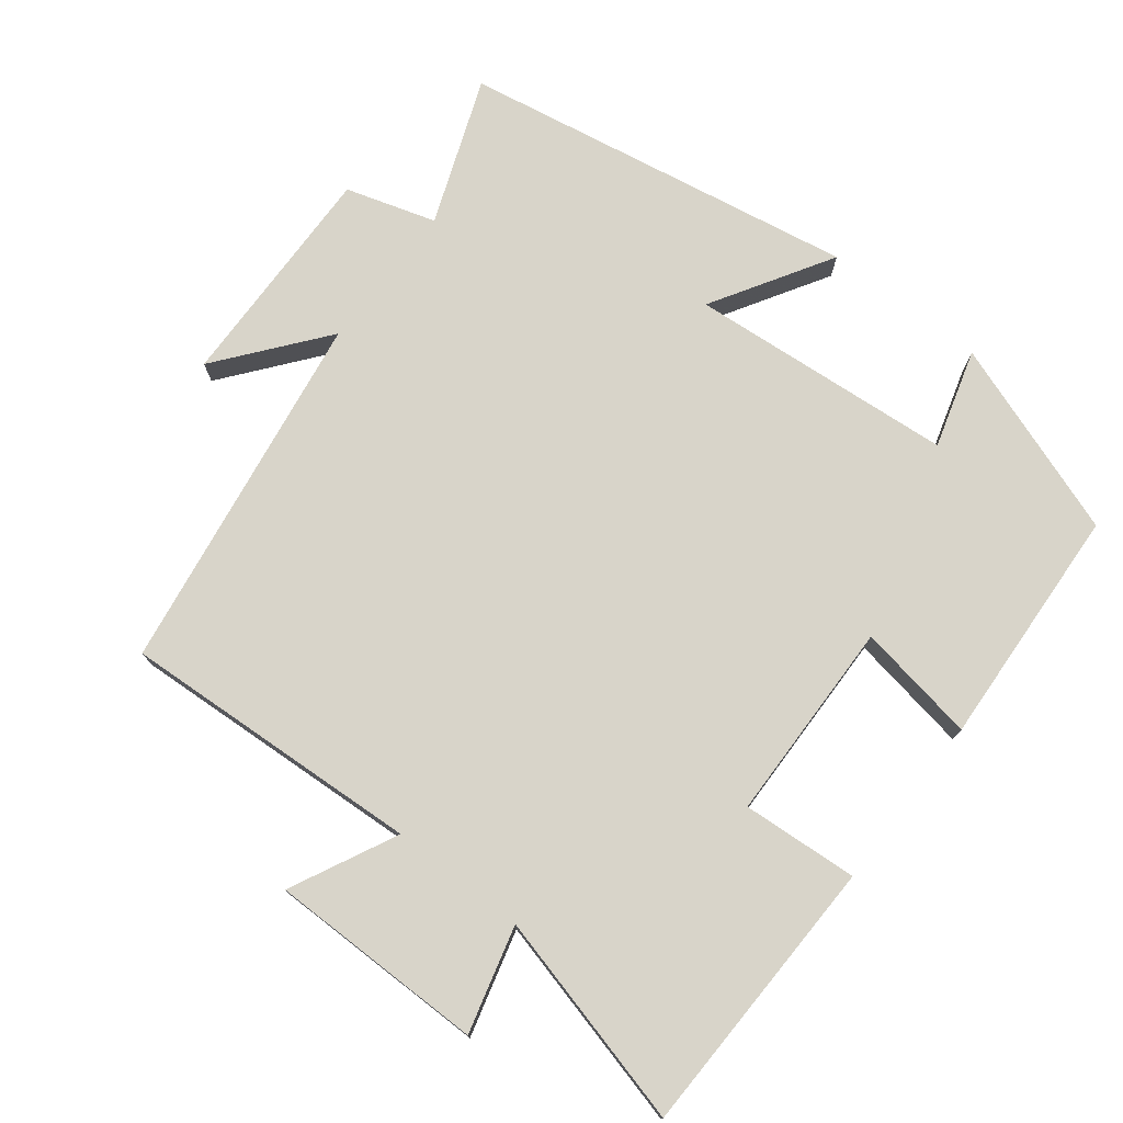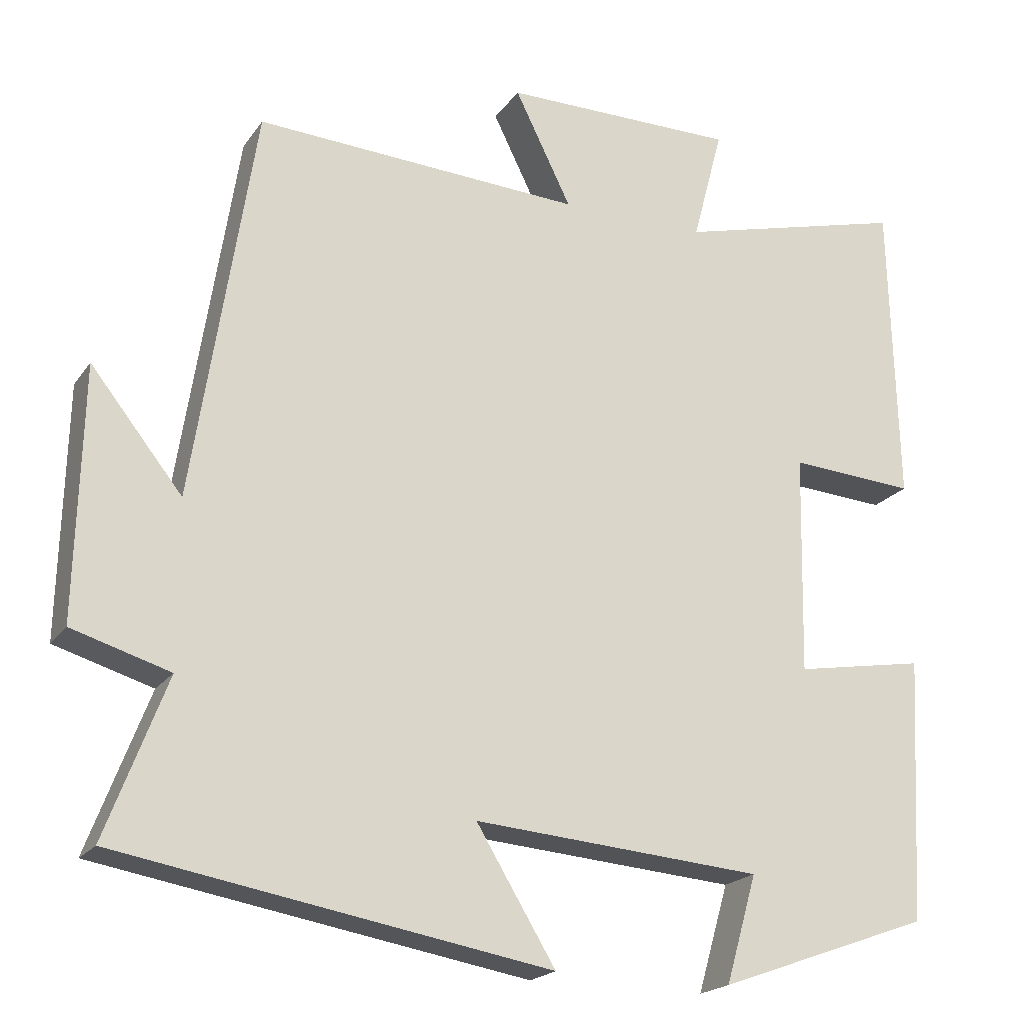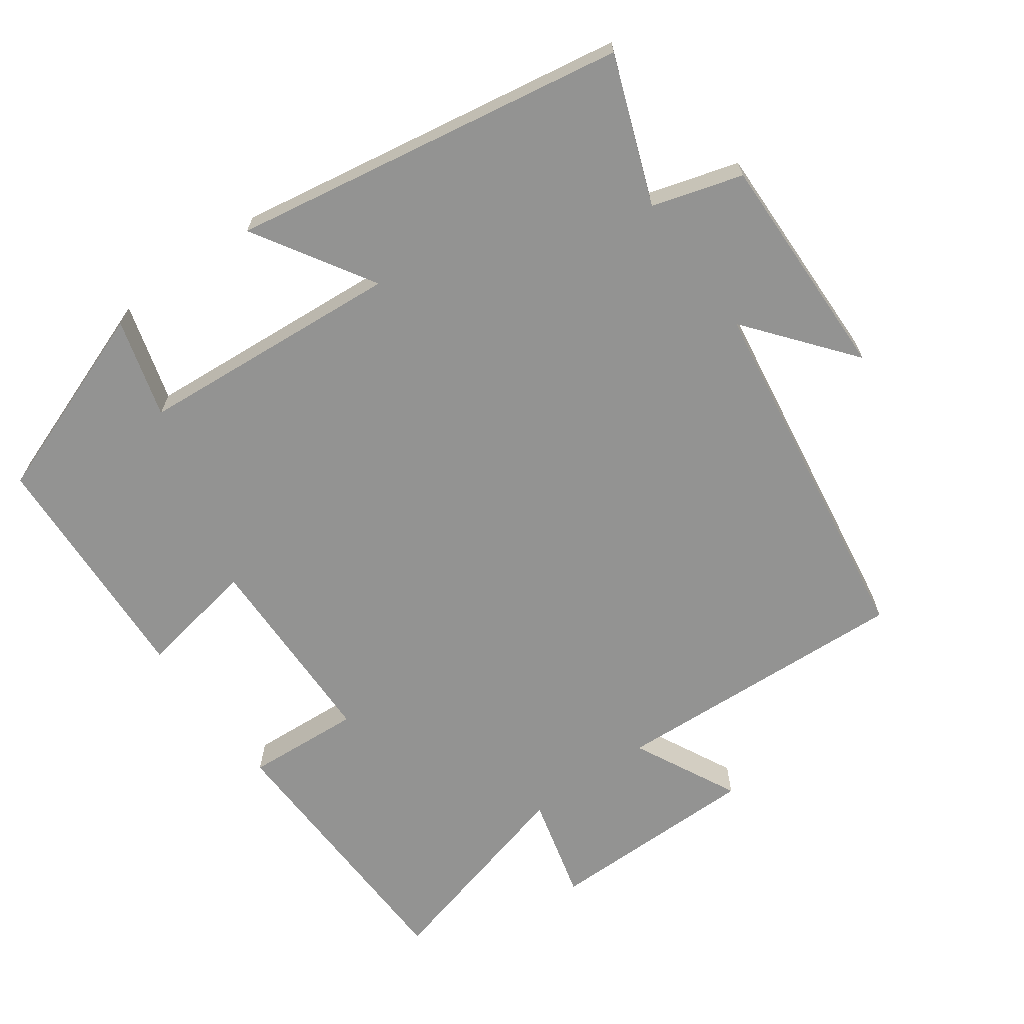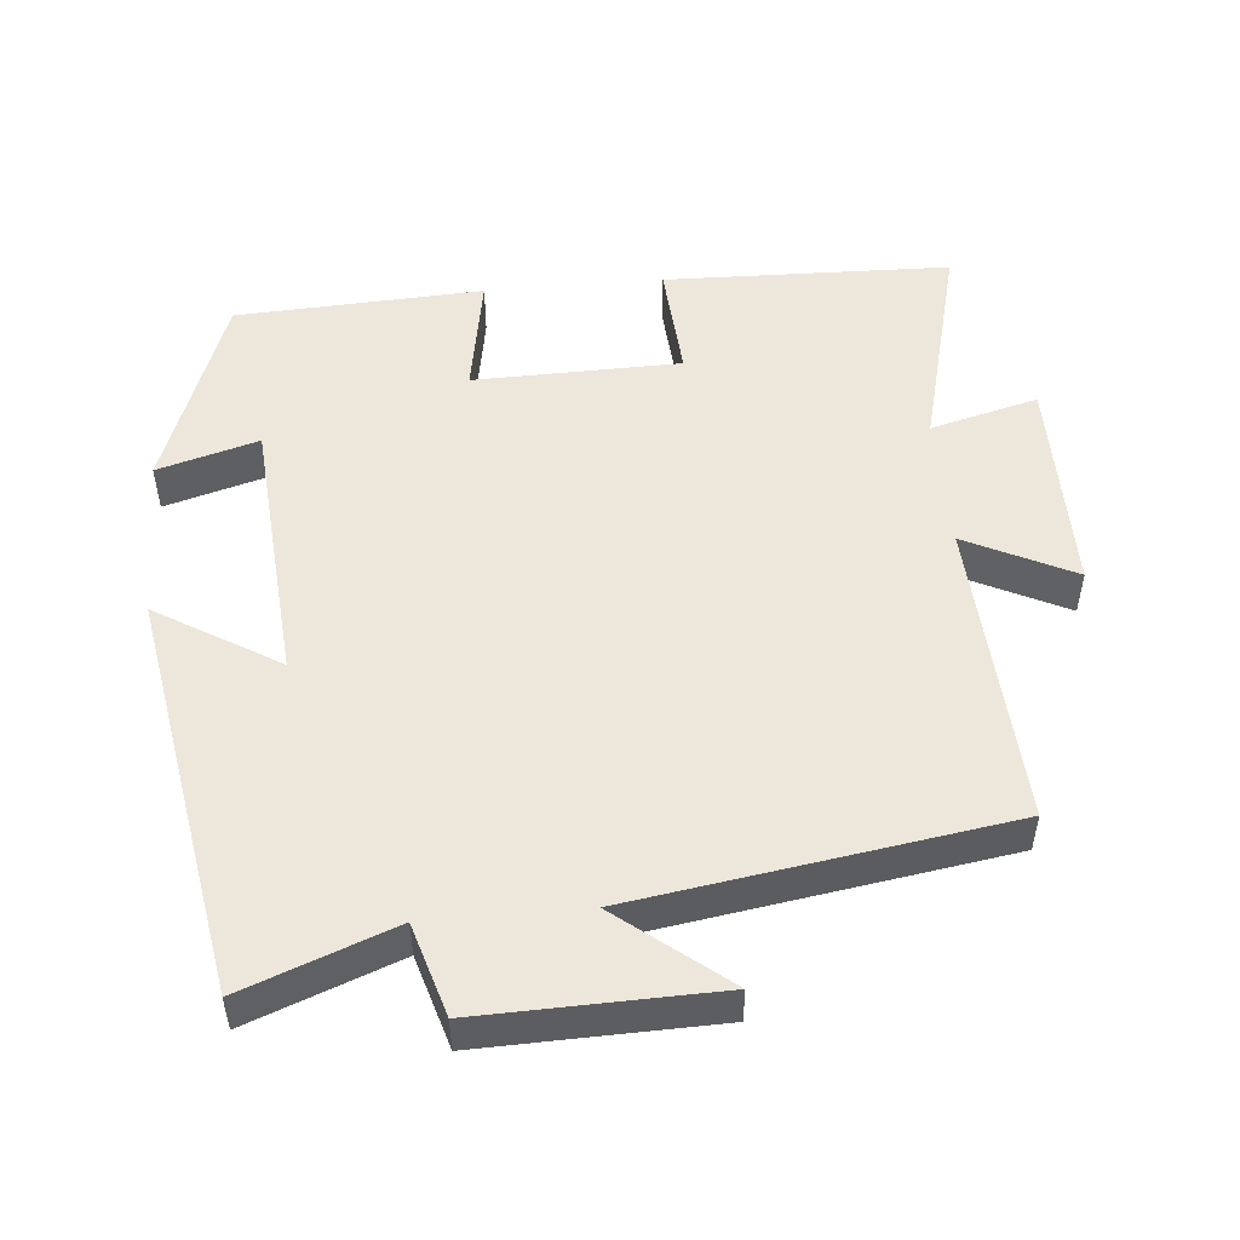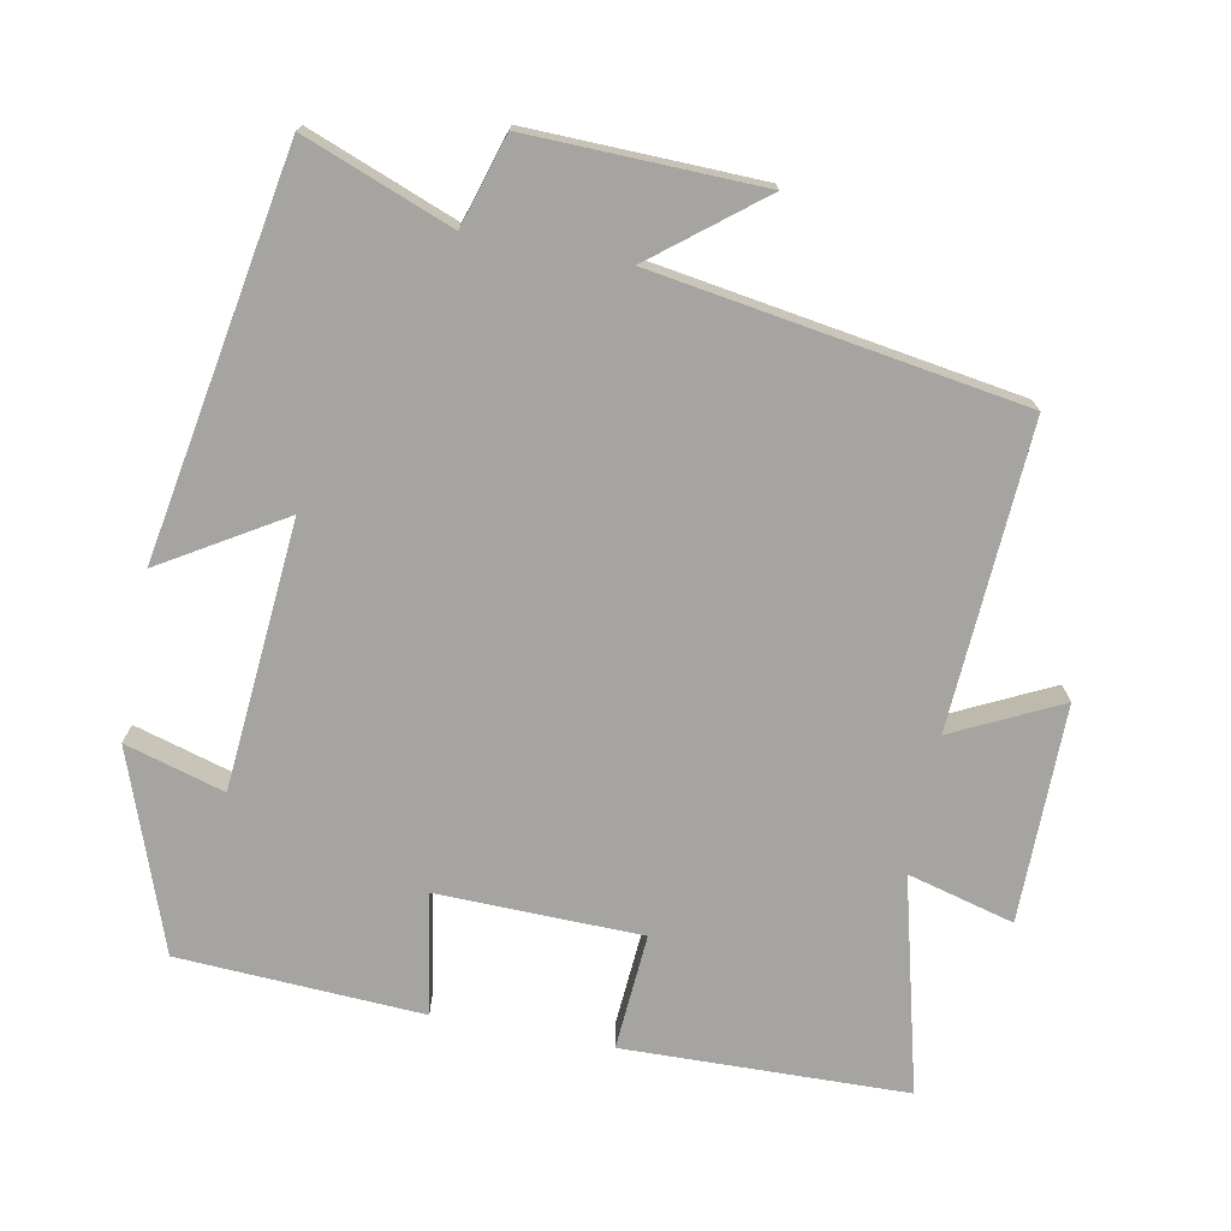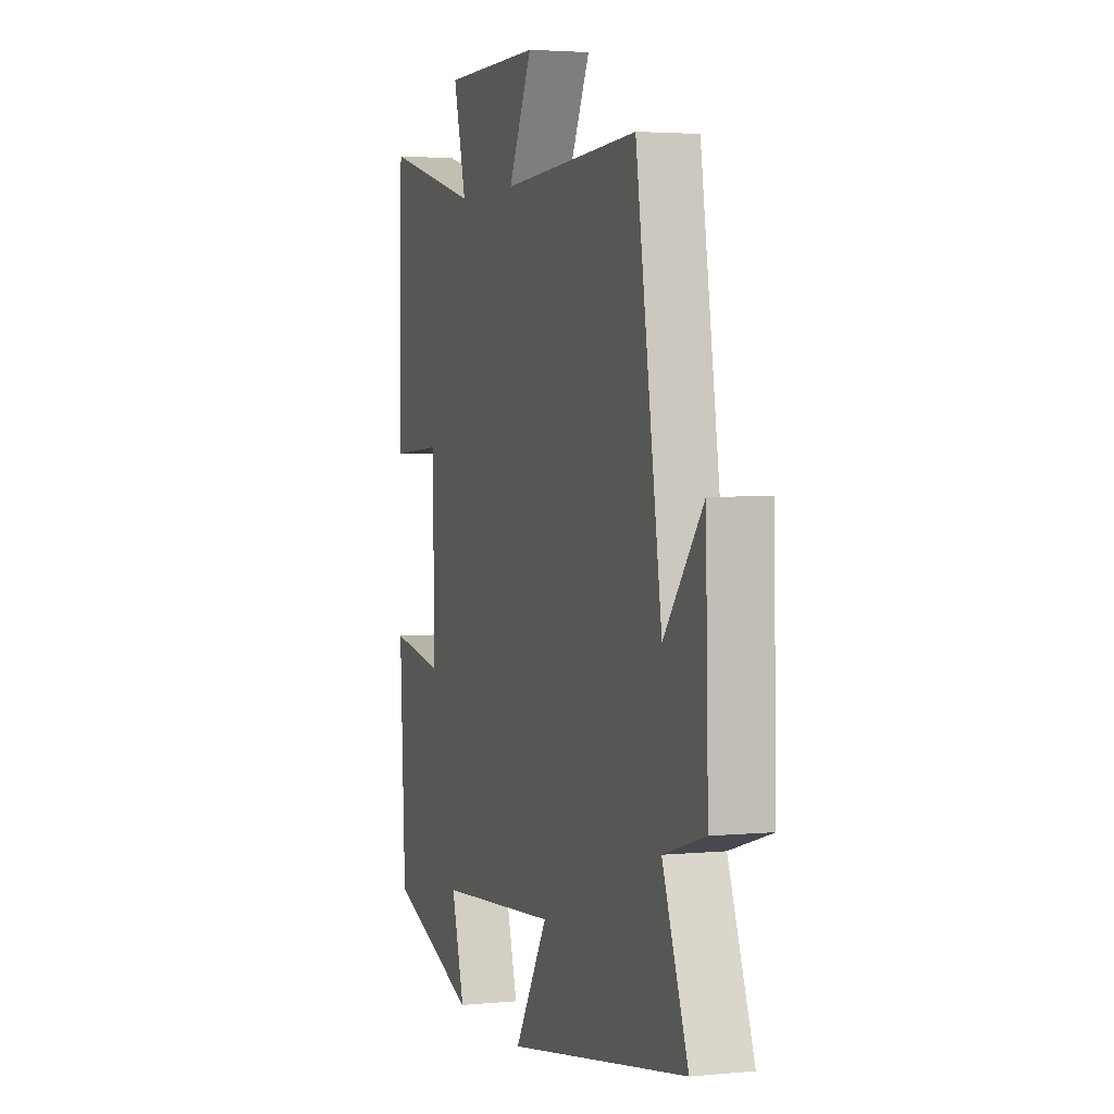
<metadata>
{"format":"obj","ext":"obj","renderer":"f3d","projection":"perspective","resolution":1024,"background":"white","views":[{"elev":75.4,"azim":37.8,"up":"+Y"},{"elev":-20.2,"azim":-24.9,"up":"+Z"},{"elev":-66.6,"azim":-144.1,"up":"+Y"},{"elev":50.8,"azim":-95.1,"up":"+Y"},{"elev":-73.3,"azim":-101.0,"up":"+Y"},{"elev":3.2,"azim":-108.3,"up":"+Z"}]}
</metadata>
<code>
v 0.482 0.07 -0.401
v 0.207 0.07 -0.5
v 0.247 0.07 -0.362
v -0.125 0.07 -0.332
v -0.023 0.07 -0.5
v -0.578 0.07 -0.404
v -0.5 0.07 -0.199
v -0.626 0.07 -0.161
v -0.618 0.07 0.161
v -0.5 0.07 0.013
v -0.421 0.07 0.523
v 0.002 0.07 0.5
v -0.071 0.07 0.648
v 0.231 0.07 0.648
v 0.192 0.07 0.5
v 0.49 0.07 0.577
v 0.5 0.07 0.183
v 0.338 0.07 0.194
v 0.332 0.07 -0.09
v 0.5 0.07 -0.061
v 0.482 0 -0.401
v 0.207 0 -0.5
v 0.247 0 -0.362
v -0.125 0 -0.332
v -0.023 0 -0.5
v -0.578 0 -0.404
v -0.5 0 -0.199
v -0.626 0 -0.161
v -0.618 0 0.161
v -0.5 0 0.013
v -0.421 0 0.523
v 0.002 0 0.5
v -0.071 0 0.648
v 0.231 0 0.648
v 0.192 0 0.5
v 0.49 0 0.577
v 0.5 0 0.183
v 0.338 0 0.194
v 0.332 0 -0.09
v 0.5 0 -0.061
f 1 2 3
f 20 1 3
f 19 20 3
f 18 19 3 4
f 15 16 17 18
f 15 18 4
f 12 13 14 15
f 12 15 4
f 10 11 12 4
f 7 8 9 10
f 7 10 4 5
f 5 6 7
f 23 22 21
f 23 21 40
f 23 40 39
f 24 23 39 38
f 38 37 36 35
f 24 38 35
f 35 34 33 32
f 24 35 32
f 24 32 31 30
f 30 29 28 27
f 25 24 30 27
f 27 26 25
f 1 21 22 2
f 2 22 23 3
f 3 23 24 4
f 4 24 25 5
f 5 25 26 6
f 6 26 27 7
f 7 27 28 8
f 8 28 29 9
f 9 29 30 10
f 10 30 31 11
f 11 31 32 12
f 12 32 33 13
f 13 33 34 14
f 14 34 35 15
f 15 35 36 16
f 16 36 37 17
f 17 37 38 18
f 18 38 39 19
f 19 39 40 20
f 20 40 21 1

</code>
